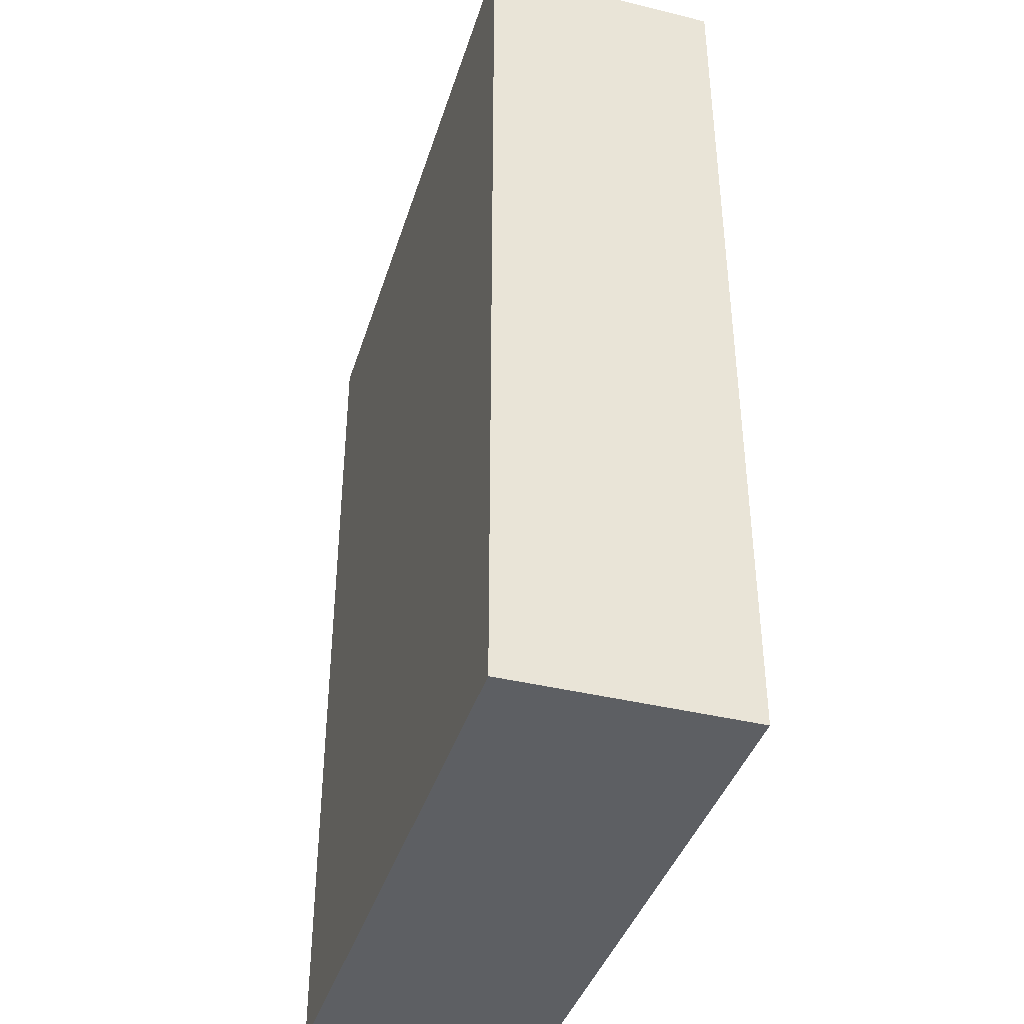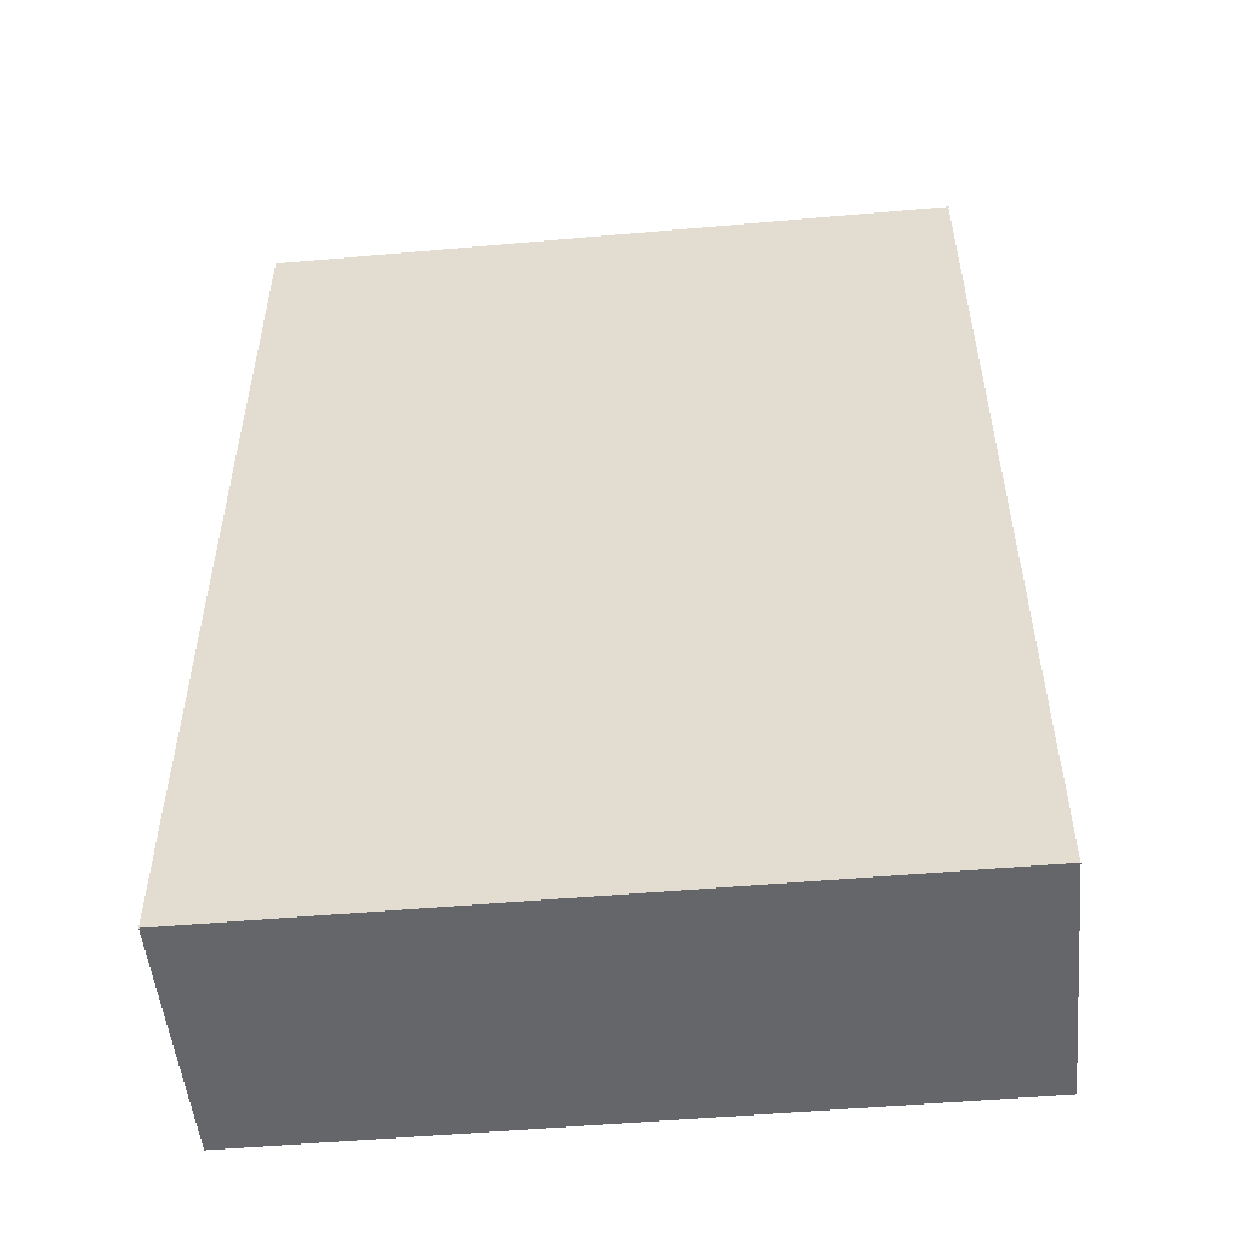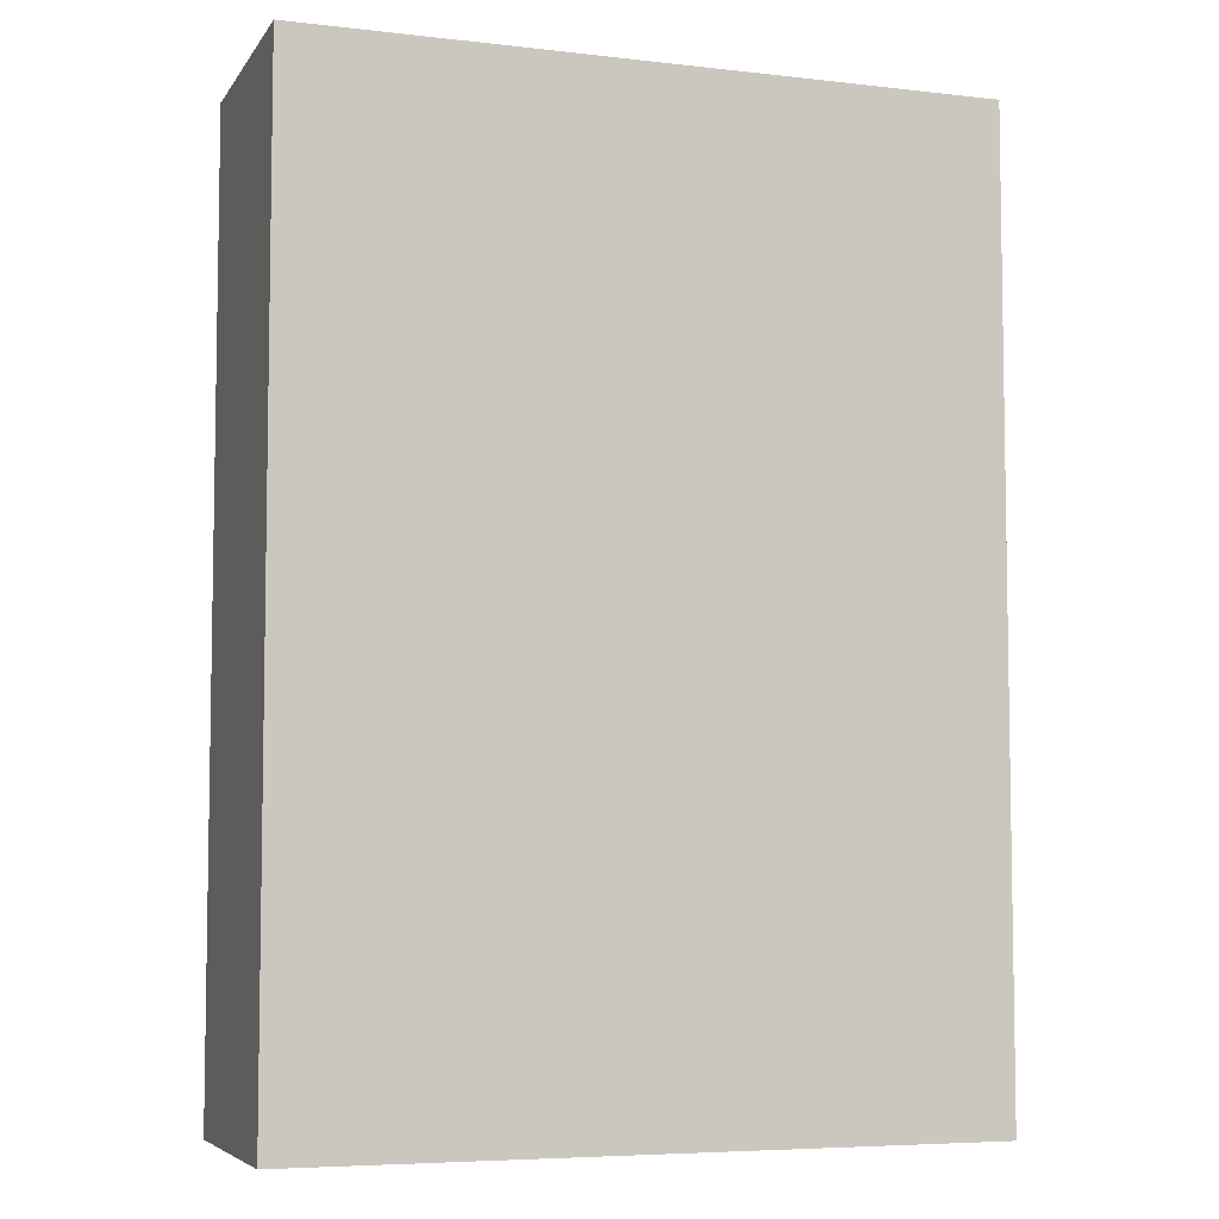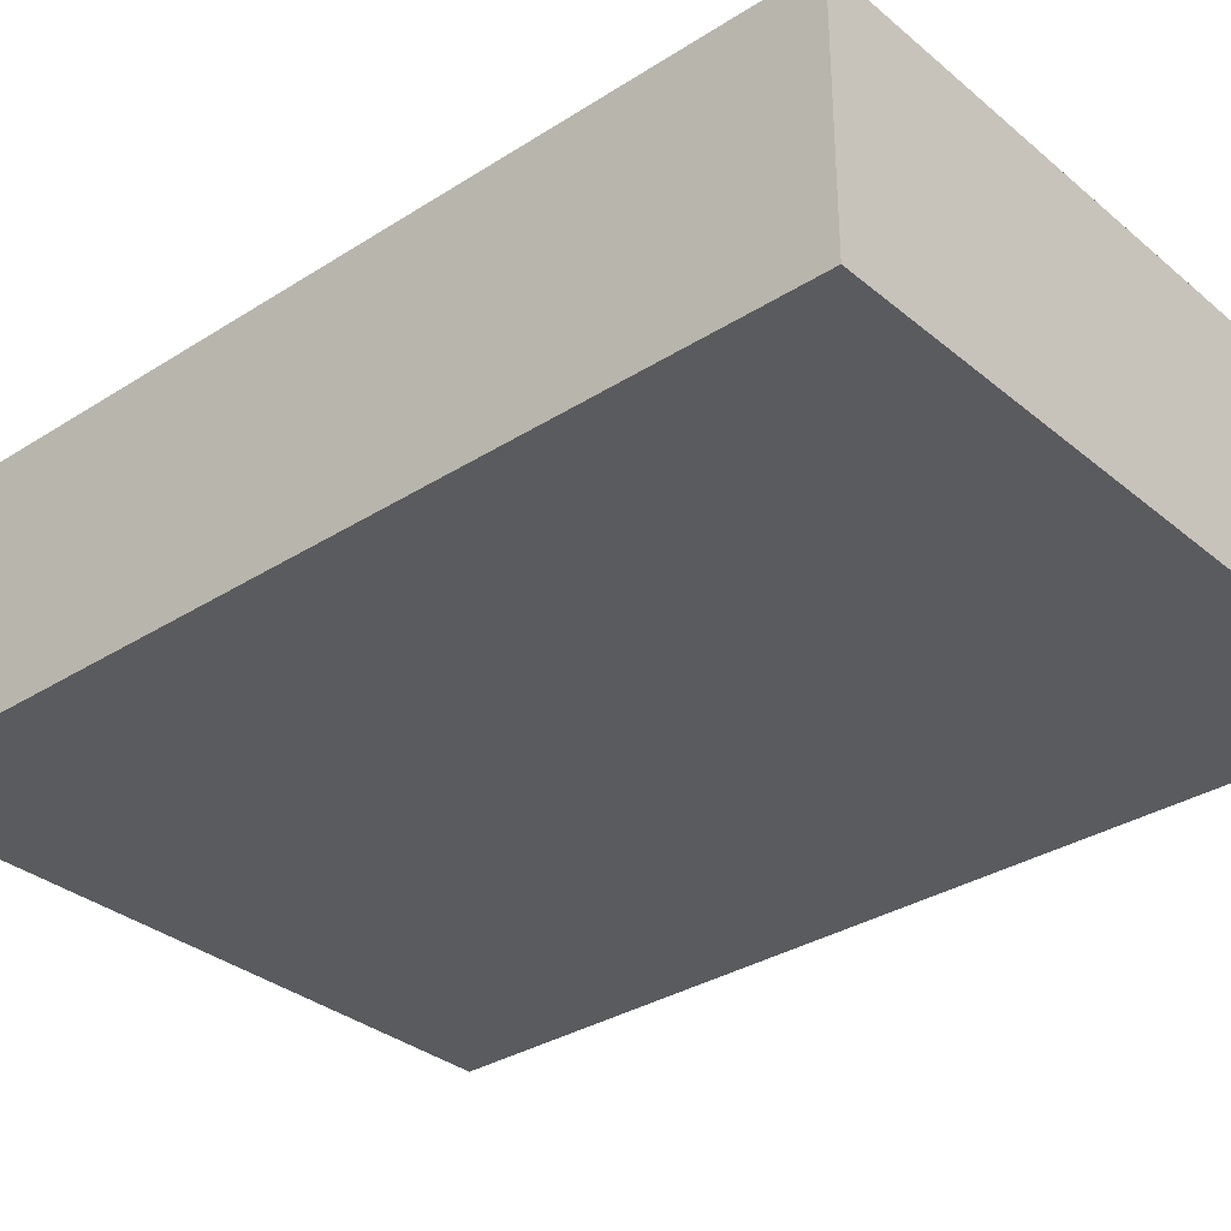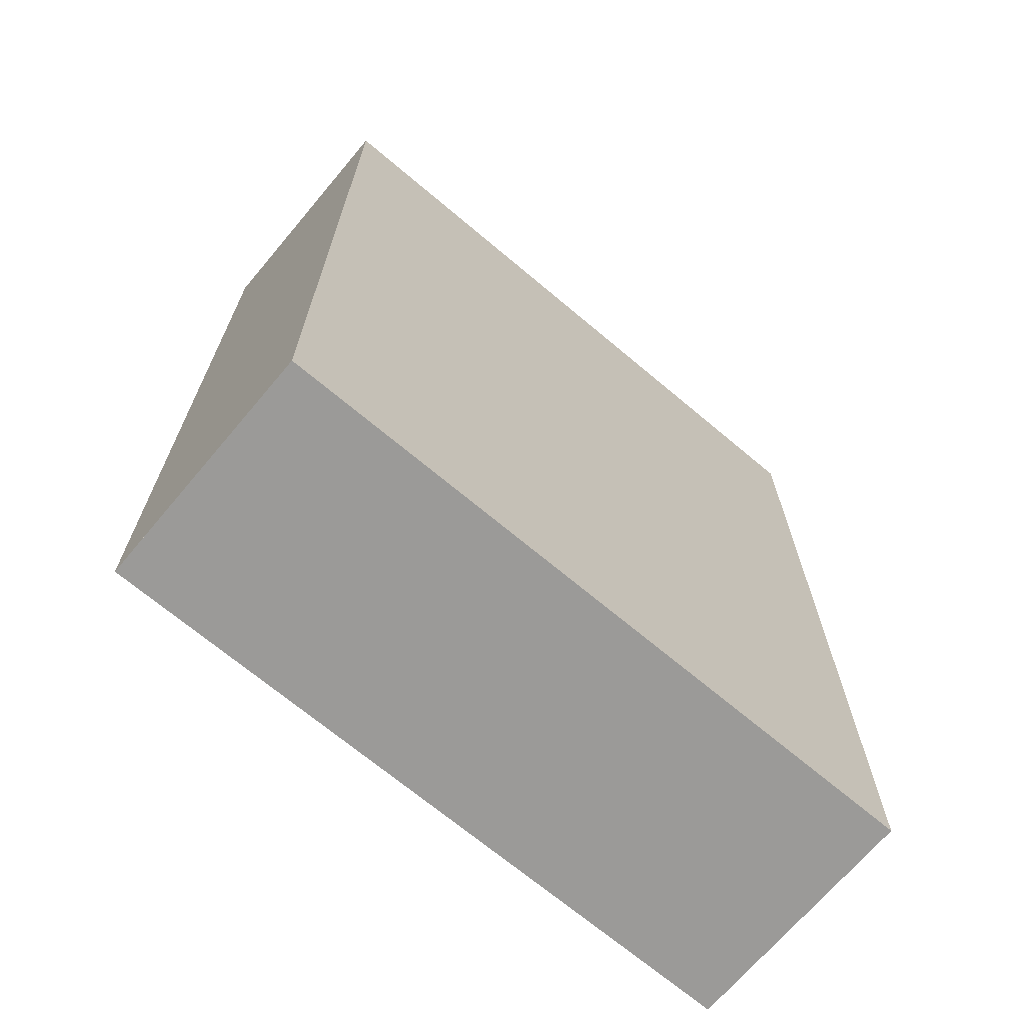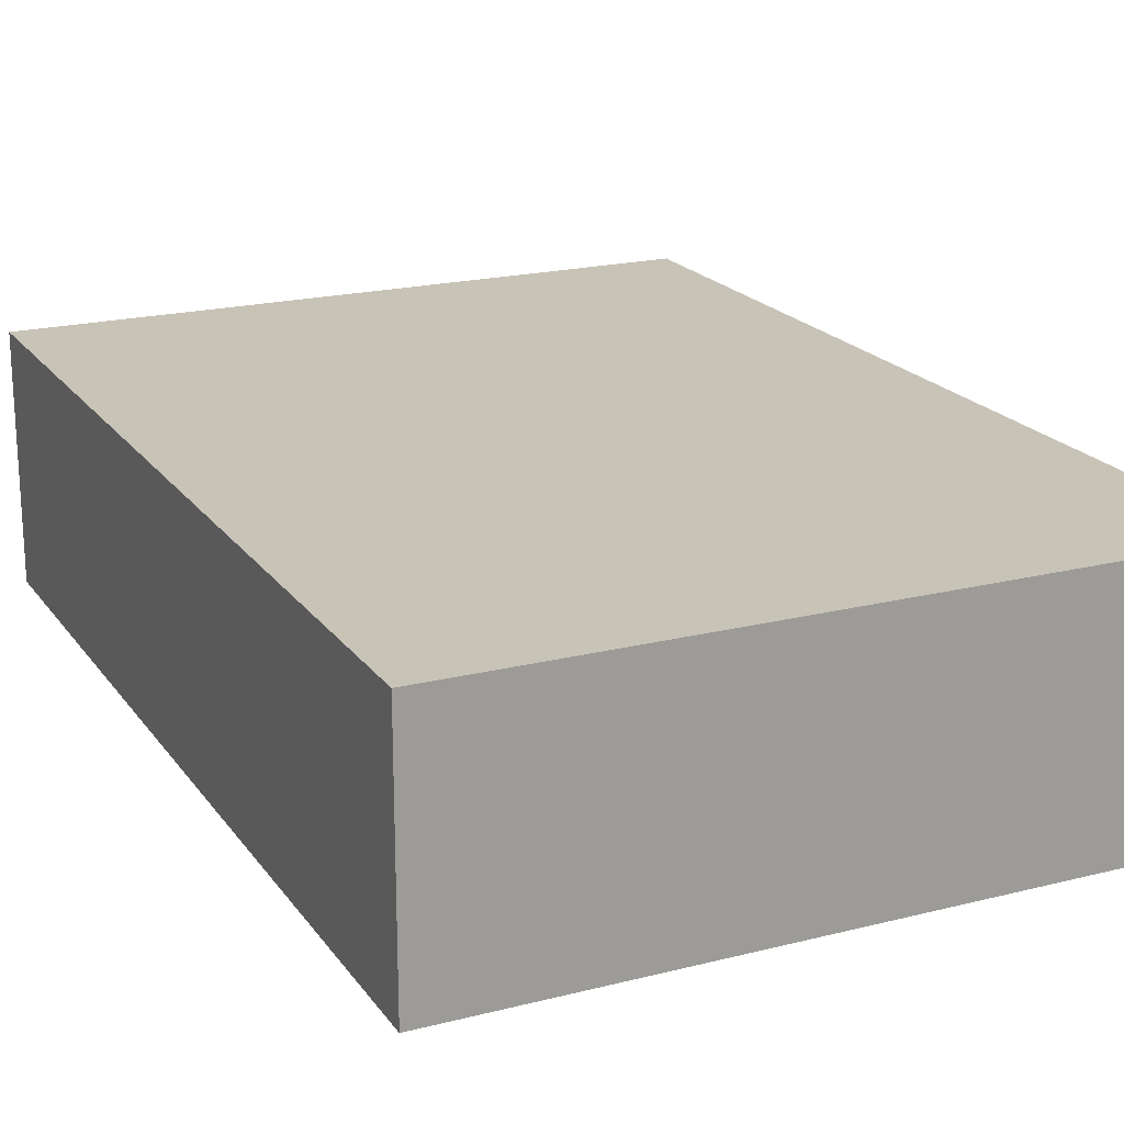
<metadata>
{"format":"obj","ext":"obj","renderer":"f3d","projection":"perspective","resolution":1024,"background":"white","views":[{"elev":-39.9,"azim":73.2,"up":"+Y"},{"elev":-51.9,"azim":5.5,"up":"+Y"},{"elev":-6.0,"azim":-19.0,"up":"+Y"},{"elev":-32.9,"azim":131.3,"up":"+Z"},{"elev":-69.3,"azim":139.9,"up":"+Y"},{"elev":19.8,"azim":-25.1,"up":"+Z"}]}
</metadata>
<code>
o CollisionMap
v -0.2245 0.09836 0.08366
v 0.2245 0.09836 0.08366
v 0.2245 0.7242 0.08366
v 0.2251 0.7249 0.08366
v -0.2245 0.7249 0.08366
v -0.2245 0.7249 0.08366
v 0.2245 0.7249 0.08366
v 0.2245 0.7249 -0.07816
v 0.2247 0.7249 -0.0782
v -0.2245 0.7249 -0.0782
v -0.2245 0.7249 -0.0782
v 0.2245 0.7249 -0.0782
v 0.2245 0.09911 -0.0782
v 0.2251 0.09835 -0.0782
v -0.2245 0.09835 -0.0782
v -0.2245 0.09836 -0.0782
v 0.2245 0.09836 -0.0782
v 0.2245 0.09836 0.08361
v -0.2245 0.09836 -0.07826
v 0.2248 0.09836 0.08366
v 0.2245 0.09836 0.08366
v 0.2245 0.09836 -0.0782
v 0.2245 0.7249 -0.0782
v 0.2245 0.7249 -0.07821
v 0.2245 0.7249 0.08366
v -0.2245 0.7252 0.08366
v -0.2245 0.09836 -0.07828
v -0.2245 0.09837 -0.0782
f 1/1 2/1 3/1
f 1/1 4/1 5/1
f 6/1 7/1 8/1
f 6/1 9/1 10/1
f 11/1 12/1 13/1
f 11/1 14/1 15/1
f 16/1 17/1 18/1
f 1/1 19/1 20/1
f 21/1 22/1 23/1
f 21/1 24/1 25/1
f 1/1 26/1 27/1
f 6/1 10/1 28/1

</code>
